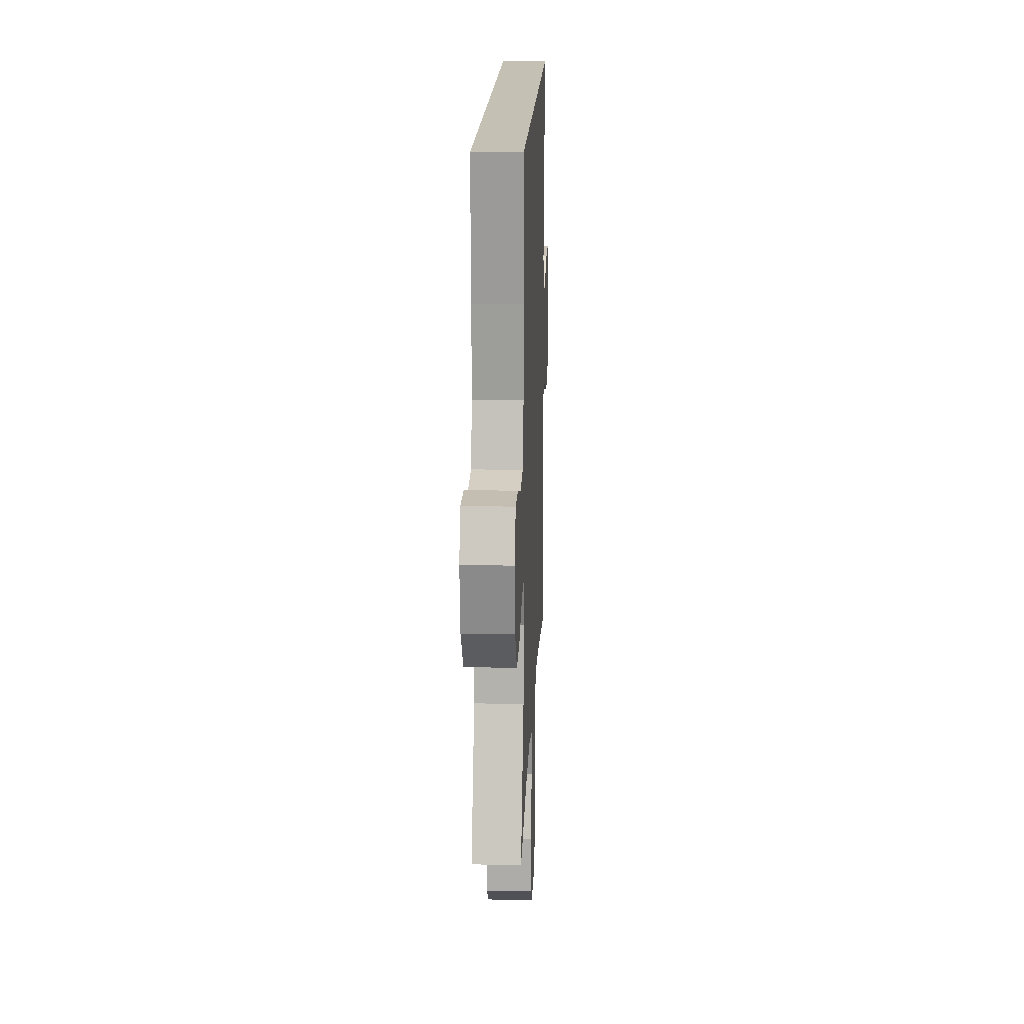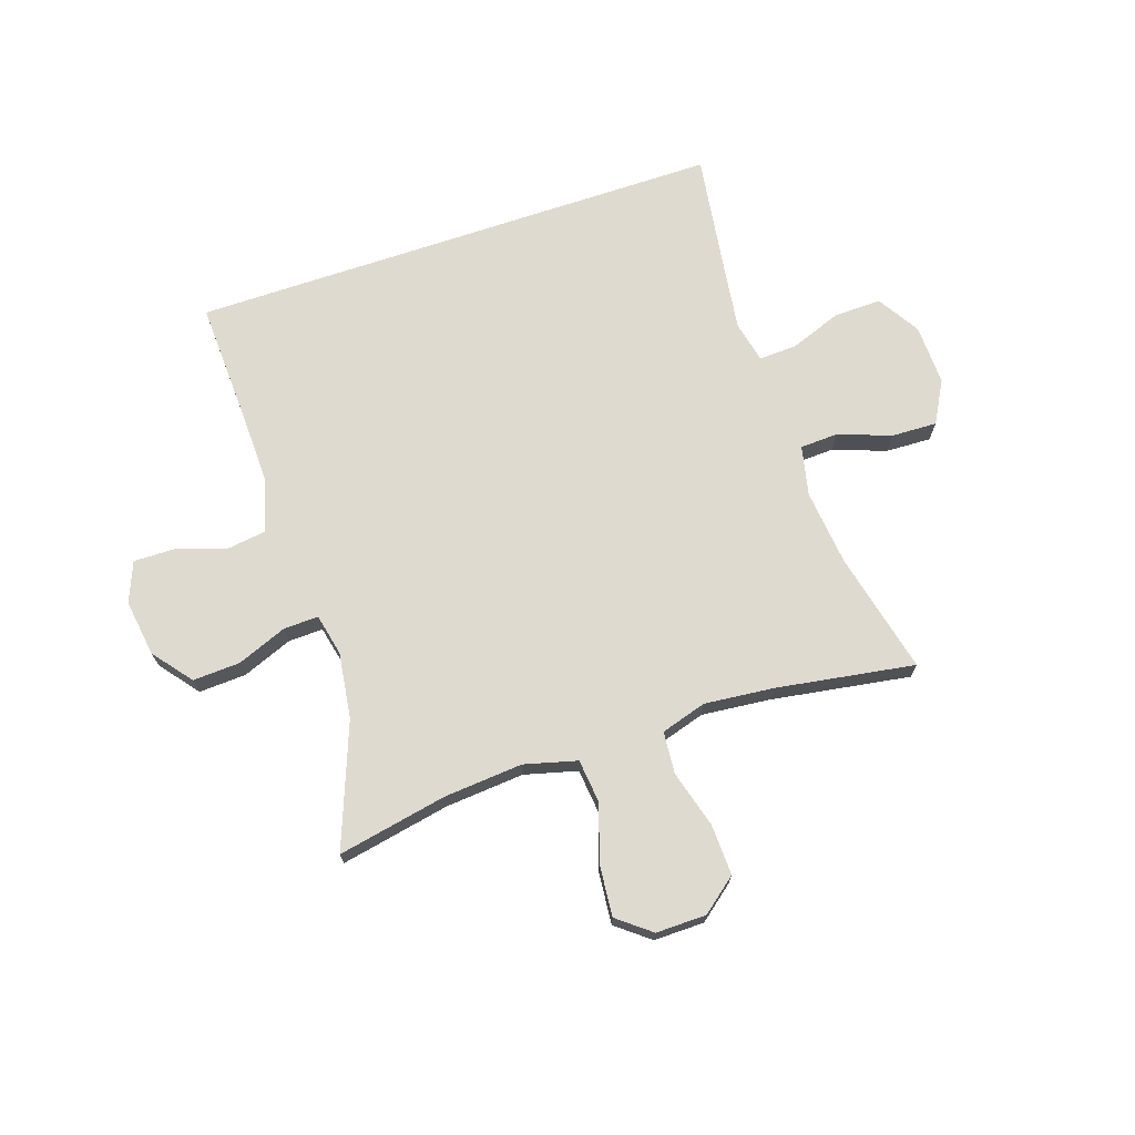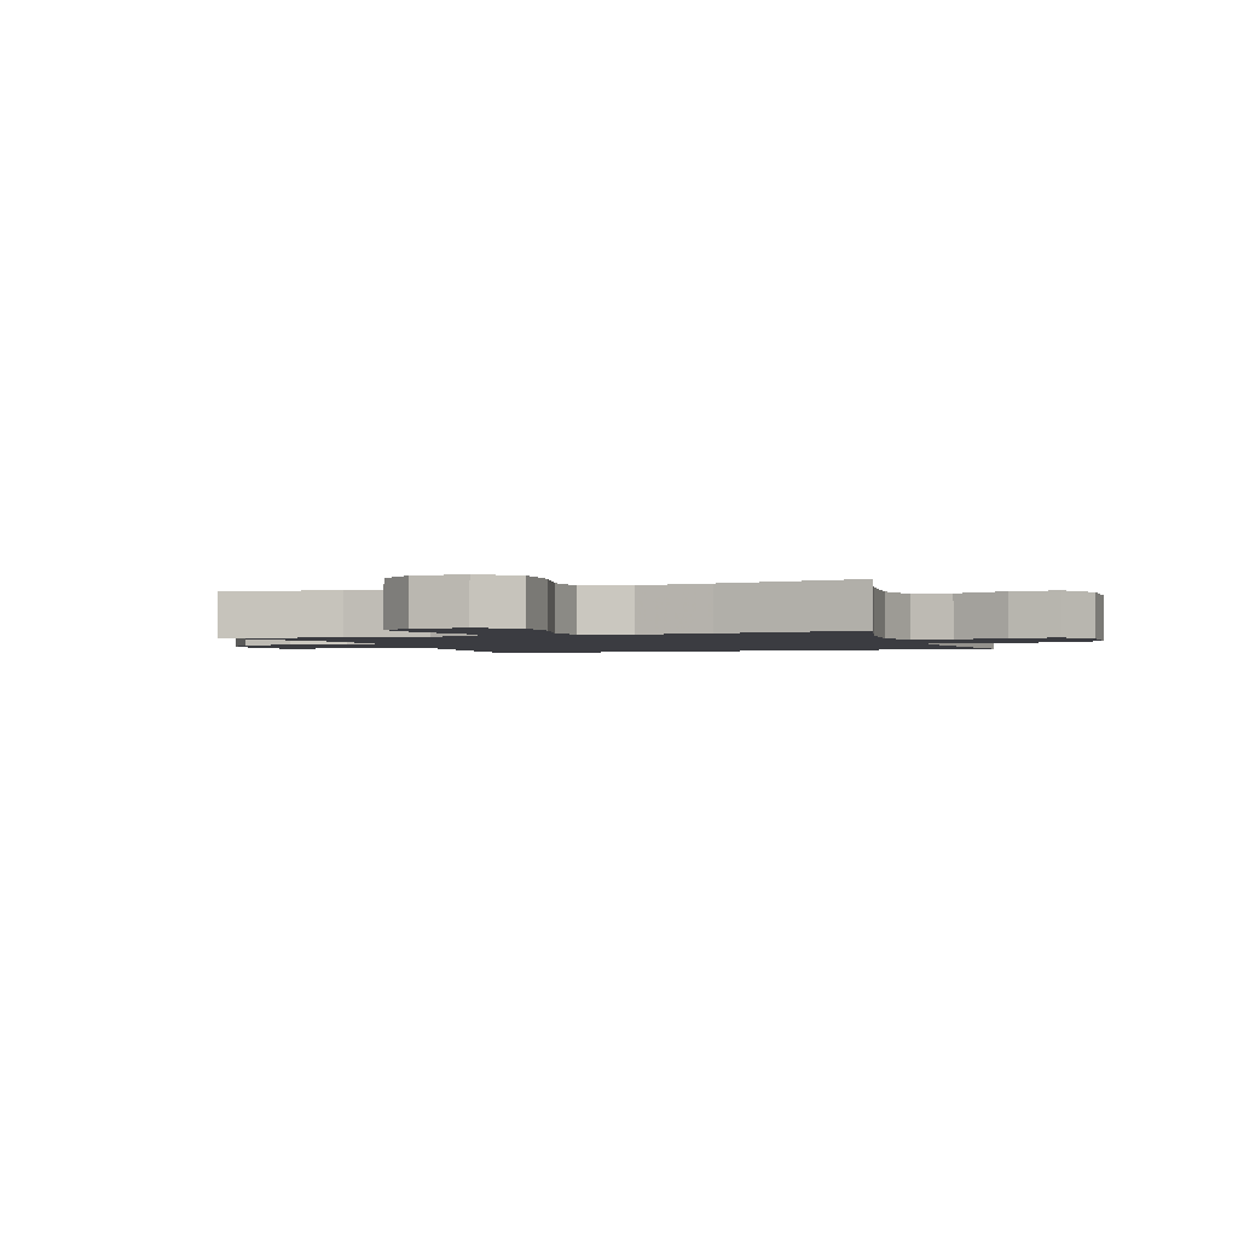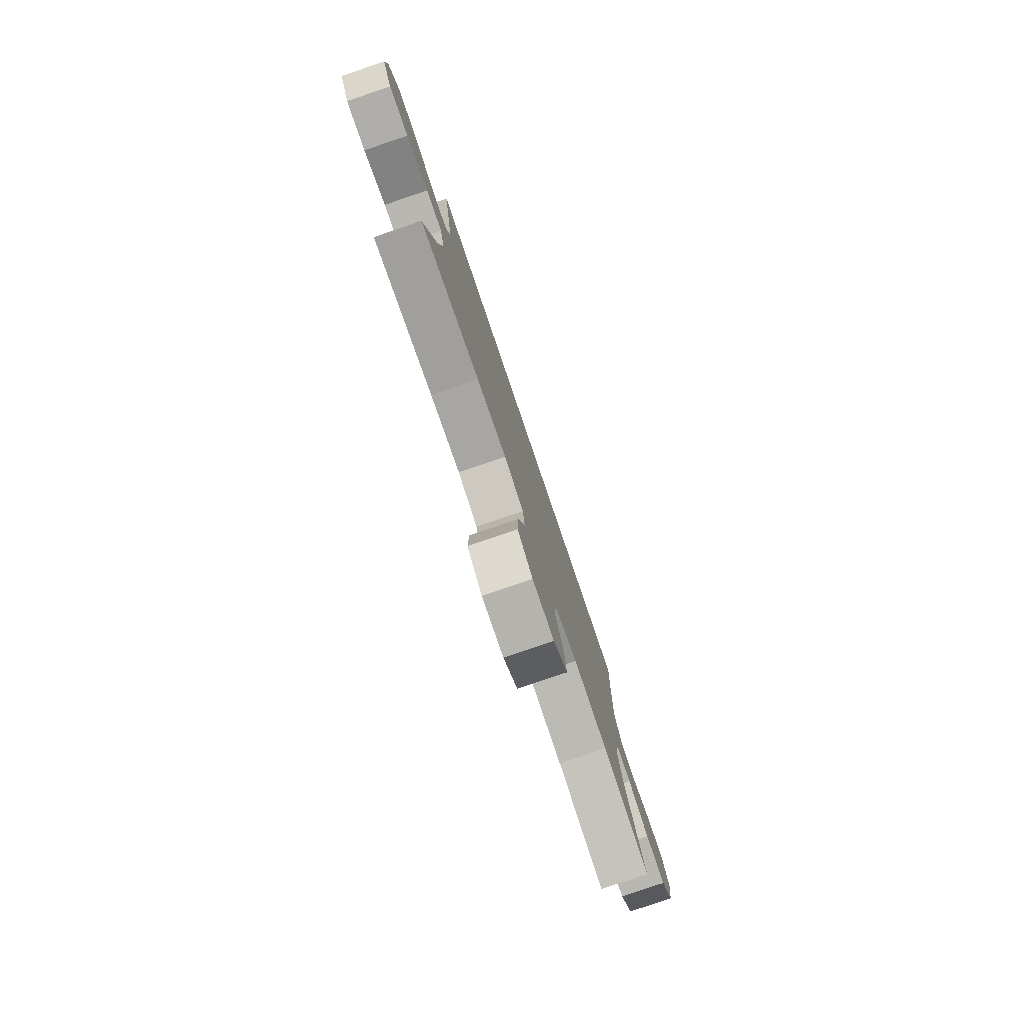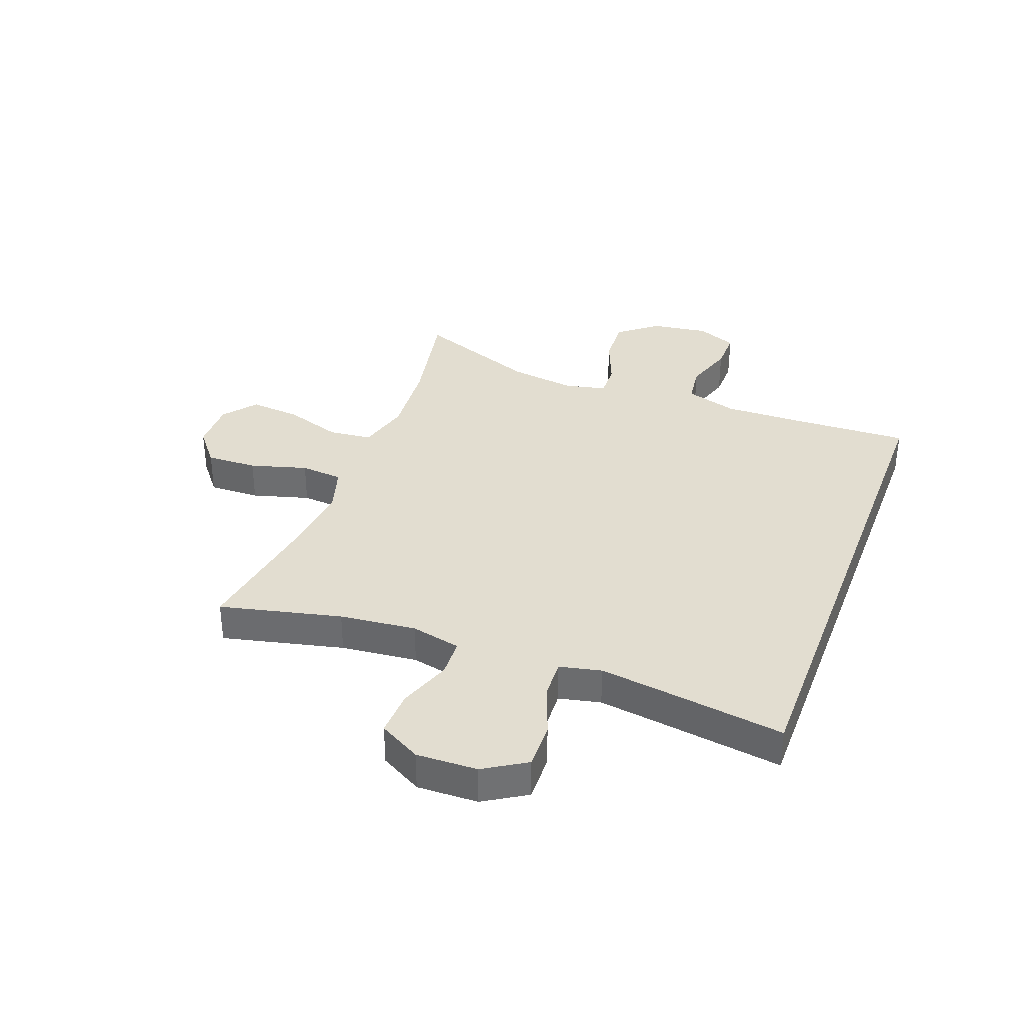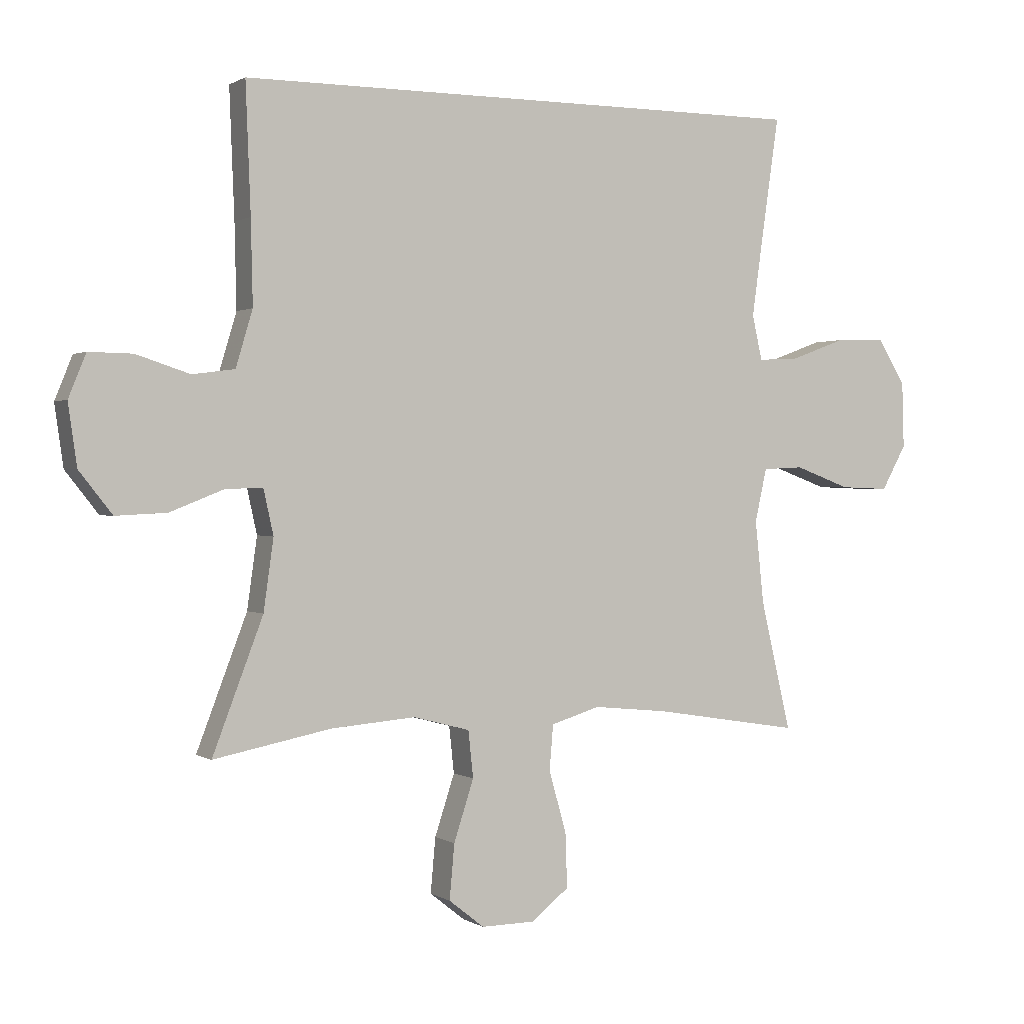
<metadata>
{"format":"obj","ext":"obj","renderer":"f3d","projection":"perspective","resolution":1024,"background":"white","views":[{"elev":18.0,"azim":92.5,"up":"+Z"},{"elev":70.8,"azim":161.4,"up":"+Y"},{"elev":-2.2,"azim":-160.5,"up":"+Y"},{"elev":-79.5,"azim":-71.2,"up":"+Z"},{"elev":35.3,"azim":-69.5,"up":"+Y"},{"elev":0.8,"azim":153.5,"up":"+Z"}]}
</metadata>
<code>
v -0.477 0.07 0.5
v 0.446 0.07 0.5
v 0.438 0.07 0.296
v 0.435 0.07 0.162
v 0.462 0.07 0.072
v 0.53 0.07 0.063
v 0.616 0.07 0.091
v 0.686 0.07 0.092
v 0.714 0.07 0.023
v 0.7 0.07 -0.075
v 0.647 0.07 -0.142
v 0.565 0.07 -0.138
v 0.479 0.07 -0.104
v 0.419 0.07 -0.102
v 0.403 0.07 -0.174
v 0.419 0.07 -0.288
v 0.5 0.07 -0.5
v 0.311 0.07 -0.463
v 0.175 0.07 -0.452
v 0.084 0.07 -0.476
v 0.076 0.07 -0.551
v 0.108 0.07 -0.649
v 0.116 0.07 -0.737
v 0.059 0.07 -0.782
v -0.028 0.07 -0.781
v -0.088 0.07 -0.733
v -0.085 0.07 -0.645
v -0.057 0.07 -0.547
v -0.063 0.07 -0.474
v -0.142 0.07 -0.45
v -0.262 0.07 -0.462
v -0.5 0.07 -0.5
v -0.451 0.07 -0.291
v -0.437 0.07 -0.159
v -0.456 0.07 -0.073
v -0.522 0.07 -0.07
v -0.612 0.07 -0.103
v -0.691 0.07 -0.106
v -0.731 0.07 -0.034
v -0.728 0.07 0.071
v -0.683 0.07 0.144
v -0.602 0.07 0.142
v -0.512 0.07 0.109
v -0.447 0.07 0.106
v -0.431 0.07 0.178
v -0.447 0.07 0.293
v -0.477 0 0.5
v 0.446 0 0.5
v 0.438 0 0.296
v 0.435 0 0.162
v 0.462 0 0.072
v 0.53 0 0.063
v 0.616 0 0.091
v 0.686 0 0.092
v 0.714 0 0.023
v 0.7 0 -0.075
v 0.647 0 -0.142
v 0.565 0 -0.138
v 0.479 0 -0.104
v 0.419 0 -0.102
v 0.403 0 -0.174
v 0.419 0 -0.288
v 0.5 0 -0.5
v 0.311 0 -0.463
v 0.175 0 -0.452
v 0.084 0 -0.476
v 0.076 0 -0.551
v 0.108 0 -0.649
v 0.116 0 -0.737
v 0.059 0 -0.782
v -0.028 0 -0.781
v -0.088 0 -0.733
v -0.085 0 -0.645
v -0.057 0 -0.547
v -0.063 0 -0.474
v -0.142 0 -0.45
v -0.262 0 -0.462
v -0.5 0 -0.5
v -0.451 0 -0.291
v -0.437 0 -0.159
v -0.456 0 -0.073
v -0.522 0 -0.07
v -0.612 0 -0.103
v -0.691 0 -0.106
v -0.731 0 -0.034
v -0.728 0 0.071
v -0.683 0 0.144
v -0.602 0 0.142
v -0.512 0 0.109
v -0.447 0 0.106
v -0.431 0 0.178
v -0.447 0 0.293
f 41 42 43
f 40 41 43
f 39 40 43
f 38 39 43
f 37 38 43
f 36 37 43
f 35 36 43 44
f 34 35 44 45
f 31 32 33
f 30 31 33 34
f 29 30 34 45
f 26 27 28
f 25 26 28
f 24 25 28
f 23 24 28
f 22 23 28
f 21 22 28
f 20 21 28 29
f 29 45 46
f 20 29 46
f 19 20 46
f 16 17 18
f 19 46 1
f 18 19 1
f 16 18 1
f 15 16 1
f 11 12 13
f 10 11 13
f 9 10 13
f 8 9 13
f 7 8 13
f 6 7 13
f 5 6 13 14
f 1 2 3
f 15 1 3
f 14 15 3
f 4 5 14
f 3 4 14
f 89 88 87
f 89 87 86
f 89 86 85
f 89 85 84
f 89 84 83
f 89 83 82
f 90 89 82 81
f 91 90 81 80
f 79 78 77
f 80 79 77 76
f 91 80 76 75
f 74 73 72
f 74 72 71
f 74 71 70
f 74 70 69
f 74 69 68
f 74 68 67
f 75 74 67 66
f 92 91 75
f 92 75 66
f 92 66 65
f 64 63 62
f 47 92 65
f 47 65 64
f 47 64 62
f 47 62 61
f 59 58 57
f 59 57 56
f 59 56 55
f 59 55 54
f 59 54 53
f 59 53 52
f 60 59 52 51
f 49 48 47
f 49 47 61
f 49 61 60
f 60 51 50
f 60 50 49
f 1 47 48 2
f 2 48 49 3
f 3 49 50 4
f 4 50 51 5
f 5 51 52 6
f 6 52 53 7
f 7 53 54 8
f 8 54 55 9
f 9 55 56 10
f 10 56 57 11
f 11 57 58 12
f 12 58 59 13
f 13 59 60 14
f 14 60 61 15
f 15 61 62 16
f 16 62 63 17
f 17 63 64 18
f 18 64 65 19
f 19 65 66 20
f 20 66 67 21
f 21 67 68 22
f 22 68 69 23
f 23 69 70 24
f 24 70 71 25
f 25 71 72 26
f 26 72 73 27
f 27 73 74 28
f 28 74 75 29
f 29 75 76 30
f 30 76 77 31
f 31 77 78 32
f 32 78 79 33
f 33 79 80 34
f 34 80 81 35
f 35 81 82 36
f 36 82 83 37
f 37 83 84 38
f 38 84 85 39
f 39 85 86 40
f 40 86 87 41
f 41 87 88 42
f 42 88 89 43
f 43 89 90 44
f 44 90 91 45
f 45 91 92 46
f 46 92 47 1

</code>
